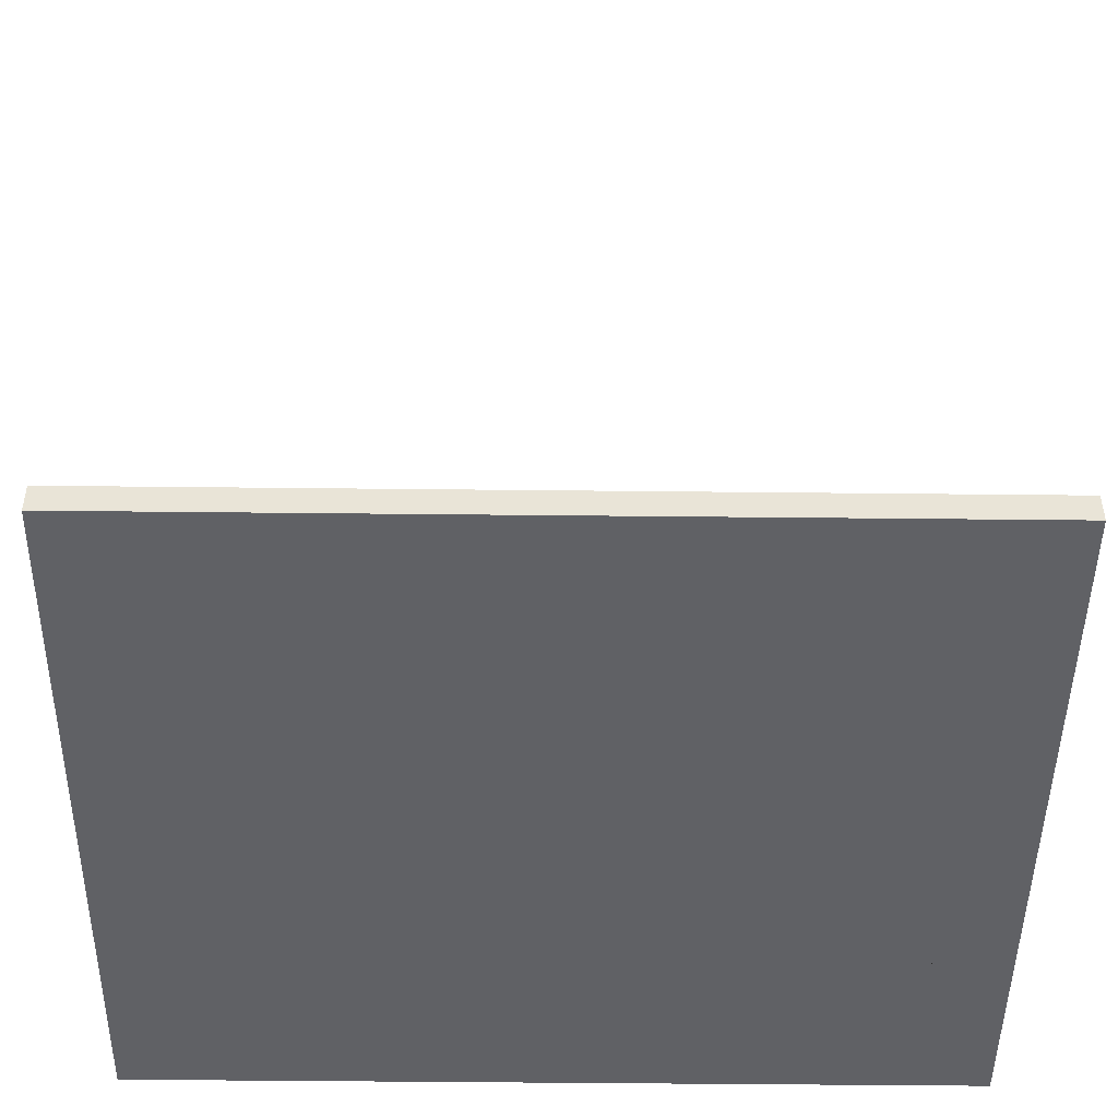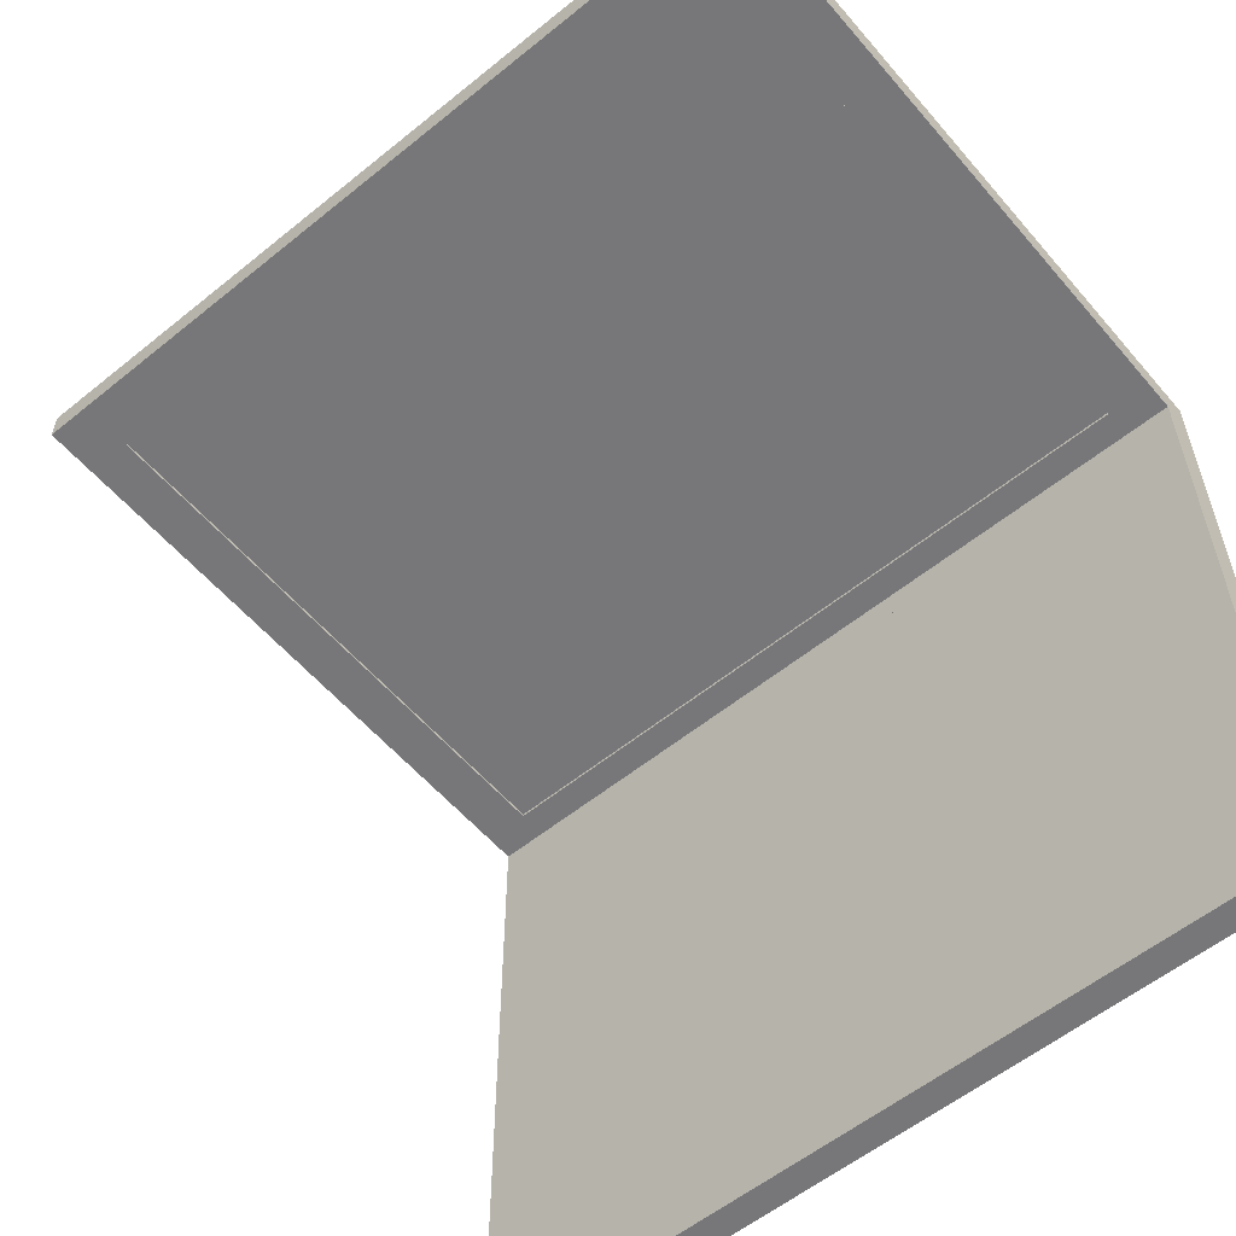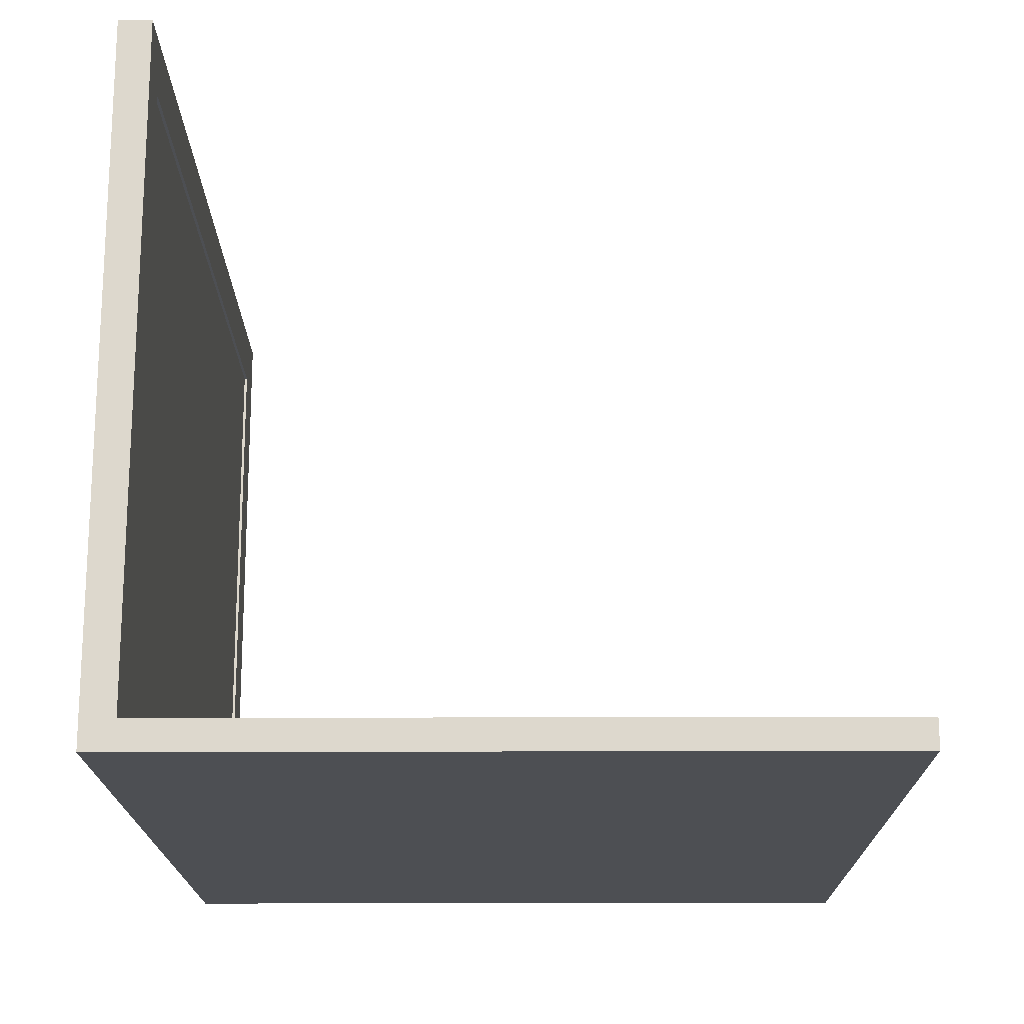
<metadata>
{"format":"obj","ext":"obj","renderer":"f3d","projection":"perspective","resolution":1024,"background":"white","views":[{"elev":-47.5,"azim":179.3,"up":"+Y"},{"elev":-57.2,"azim":-139.9,"up":"+Z"},{"elev":-17.9,"azim":90.5,"up":"+Y"}]}
</metadata>
<code>
v -0.2976 0.4712 0.158
v 0.3302 0.4712 0.1336
v 0.3302 0.4712 0.158
v -0.2976 0.4712 0.1336
v 0.3302 -0.02714 0.1336
v -0.2976 0.3306 0.158
v -0.2976 -0.04916 0.158
v 0.295 0.431 0.1336
v 0.3302 -0.04916 0.158
v 0.295 -0.004679 0.1336
v 0.3302 0.3306 0.158
v -0.2976 0.1888 0.158
v -0.2976 -0.02714 0.1336
v -0.2976 -0.02714 0.158
v -0.2613 0.431 0.1336
v 0.3302 -0.04916 -0.3872
v -0.2613 -0.004679 0.1336
v -0.2976 0.06982 0.158
v -0.2976 -0.02714 -0.3872
v -0.2965 -0.02714 0.158
v 0.295 -0.004679 0.1357
v -0.2613 0.431 0.1357
v 0.3302 -0.02714 -0.3872
v -0.2965 -0.04916 0.158
v 0.3302 0.1888 0.158
v -0.2976 -0.04916 -0.3872
v -0.2458 -0.02714 -0.2028
v 0.3302 0.06982 0.158
v 0.295 0.431 0.1357
v 0.2784 -0.02714 -0.2028
v 0.2784 -0.02714 0.1109
v -0.2613 -0.004679 0.1357
v -0.2458 -0.02714 0.1109
v 0.006336 -0.02714 -0.2331
v 0.1617 -0.02714 -0.3414
v 0.2399 -0.02714 0.1109
v -0.2016 -0.02714 0.1109
v -0.2458 -0.02714 0.07229
v 0.006336 -0.02714 -0.267
v 0.08403 -0.02714 -0.2331
v 0.006336 -0.02714 -0.3414
v 0.1617 -0.02714 -0.2331
v 0.2784 -0.02714 -0.1476
v 0.2013 -0.02714 0.1109
v 0.2784 -0.02714 0.07229
v -0.1729 -0.02714 0.1109
v -0.2016 -0.02714 0.07229
v -0.2458 -0.02714 0.0388
v 0.1617 -0.02714 -0.267
v 0.2284 -0.02714 -0.1476
v 0.2784 -0.02714 -0.1071
v 0.1627 -0.02714 0.1109
v 0.2399 -0.02714 0.07229
v -0.1387 -0.02714 0.1109
v -0.1729 -0.02714 0.07229
v 0.2784 -0.02924 0.1109
v -0.1735 -0.02714 0.07229
v -0.2458 -0.02714 0.0054
v 0.08403 -0.02714 -0.267
v 0.2284 -0.02714 -0.154
v 0.2284 -0.02714 -0.1071
v 0.1269 -0.02714 0.1109
v 0.2013 -0.02714 0.07229
v 0.2242 -0.02714 0.07229
v 0.2784 -0.02714 0.0388
v 0.2784 -0.02714 -0.07085
v -0.1042 -0.02714 0.1109
v -0.1387 -0.02714 0.07229
v -0.1431 -0.02714 0.07229
v -0.2458 -0.02924 0.1109
v -0.1735 -0.02714 0.0388
v -0.2458 -0.02714 -0.02881
v -0.2004 -0.02714 0.0054
v -0.2004 -0.02714 0.0388
v 0.1816 -0.02714 -0.1545
v 0.1816 -0.02714 -0.1071
v 0.08835 -0.02714 0.1109
v 0.1627 -0.02714 0.07229
v 0.1838 -0.02714 0.07229
v 0.2242 -0.02714 0.0388
v -0.06563 -0.02714 0.1109
v -0.1042 -0.02714 0.07229
v -0.1127 -0.02714 0.07229
v -0.1431 -0.02714 0.0388
v -0.2458 -0.02924 0.1309
v -0.2458 -0.02714 -0.06528
v 0.1816 -0.02714 -0.154
v -0.01708 -0.02714 -0.1545
v 0.2144 -0.02714 -0.07085
v 0.05257 -0.02714 0.1109
v 0.1269 -0.02714 0.07229
v 0.1503 -0.02714 0.07229
v 0.1906 -0.02714 0.0388
v 0.2784 -0.02714 0.005319
v 0.2784 -0.02714 -0.03462
v -0.02706 -0.02714 0.1109
v -0.06563 -0.02714 0.07229
v -0.07924 -0.02714 0.07229
v -0.1127 -0.02714 0.0388
v 0.2784 -0.02924 0.1309
v -0.1889 -0.02714 -0.06528
v -0.2265 -0.02714 -0.1537
v -0.169 -0.02714 -0.02881
v 0.1048 -0.02714 -0.1071
v -0.06355 -0.02714 -0.1541
v 0.1503 -0.02714 -0.07085
v 0.1906 -0.02714 -0.03462
v 0.014 -0.02714 0.1109
v 0.08835 -0.02714 0.07229
v 0.1168 -0.02714 0.07229
v 0.1503 -0.02714 0.0388
v 0.1838 -0.02714 0.0388
v 0.2242 -0.02714 0.005319
v -0.02706 -0.02714 0.07229
v -0.04576 -0.02714 0.07229
v -0.07924 -0.02714 0.0388
v -0.1431 -0.02714 0.0054
v -0.169 -0.02714 0.0054
v -0.1889 -0.02714 -0.1071
v -0.1889 -0.02714 -0.1537
v -0.2265 -0.02714 -0.1071
v -0.169 -0.02714 0.005319
v 0.05469 -0.02714 -0.1071
v -0.06355 -0.02714 -0.1535
v -0.1005 -0.02714 -0.1541
v 0.05257 -0.02714 0.07229
v 0.08818 -0.02714 0.07229
v 0.1214 -0.02714 0.0388
v 0.1906 -0.02714 0.005319
v 0.014 -0.02714 0.07229
v -0.01228 -0.02714 0.07229
v -0.04576 -0.02714 0.0388
v -0.1127 -0.02714 0.005319
v -0.1319 -0.02714 0.005319
v -0.1431 -0.02714 0.005319
v -0.1471 -0.02714 -0.06528
v -0.1471 -0.02714 -0.1071
v -0.1471 -0.02714 -0.1536
v 0.05469 -0.02714 -0.07085
v 0.02121 -0.02714 -0.1071
v -0.01708 -0.02714 -0.1535
v -0.1005 -0.02714 -0.1071
v 0.1048 -0.02714 -0.07085
v 0.1503 -0.02714 -0.02881
v 0.02121 -0.02714 0.07229
v 0.05469 -0.02714 0.07229
v 0.08818 -0.02714 0.0388
v 0.1168 -0.02714 0.0388
v 0.1503 -0.02714 0.005319
v -0.01228 -0.02714 0.0388
v -0.07924 -0.02714 0.005319
v -0.1319 -0.02714 -0.02881
v -0.1319 -0.02714 -0.06528
v -0.1889 -0.02714 -0.1536
v 0.02121 -0.02714 -0.07085
v -0.01708 -0.02714 -0.1071
v -0.04576 -0.02714 -0.1071
v -0.06355 -0.02714 -0.1071
v -0.1005 -0.02714 -0.1536
v 0.1214 -0.02714 -0.02881
v 0.1906 -0.02714 -0.02881
v 0.02121 -0.02714 0.0388
v 0.05469 -0.02714 0.0388
v 0.1214 -0.02714 0.005319
v -0.04576 -0.02714 0.005319
v -0.1127 -0.02714 -0.02881
v -0.07924 -0.02714 -0.02881
v -0.1319 -0.02714 -0.07085
v 0.08818 -0.02714 -0.02881
v 0.02121 -0.02714 -0.02881
v -0.01228 -0.02714 -0.07085
v -0.07924 -0.02714 -0.07085
v 0.1048 -0.02714 -0.02881
v 0.08818 -0.02714 0.005319
v -0.01228 -0.02714 0.005319
v -0.04576 -0.02714 -0.02881
v -0.1056 -0.02714 -0.02881
v -0.1056 -0.02714 -0.07085
v 0.05469 -0.02714 -0.02881
v -0.01228 -0.02714 -0.02881
v -0.04576 -0.02714 -0.07085
v 0.02121 -0.02714 0.005319
v 0.05469 -0.02714 0.005319
v -0.2965 -0.05909 0.1827
v -0.2976 -0.05909 0.1827
v -0.2965 -0.02714 0.1827
v -0.2976 -0.02714 0.1827
g mesh1_mesh1-geometry
f 1 2 3
f 2 1 4
f 2 5 3
f 1 3 6
f 1 7 4
f 4 8 2
f 3 5 9
f 2 10 5
f 11 6 3
f 6 12 1
f 4 7 13
f 14 7 1
f 8 10 2
f 8 4 15
f 9 5 16
f 11 3 9
f 17 5 10
f 6 11 12
f 12 18 1
f 13 7 19
f 4 13 17
f 7 20 14
f 14 20 7
f 18 14 1
f 21 8 10
f 10 8 21
f 15 4 17
f 8 22 15
f 15 22 8
f 23 16 5
f 9 16 24
f 25 11 9
f 5 17 13
f 17 21 10
f 10 21 17
f 25 12 11
f 12 25 18
f 26 19 7
f 19 27 13
f 20 7 24
f 24 7 20
f 14 28 20
f 18 28 14
f 8 21 29
f 29 21 8
f 22 17 15
f 15 17 22
f 22 8 29
f 29 8 22
f 23 19 16
f 5 30 23
f 26 24 16
f 9 24 28
f 28 25 9
f 13 31 5
f 21 17 32
f 32 17 21
f 28 18 25
f 26 16 19
f 7 24 26
f 27 33 13
f 27 19 34
f 20 28 24
f 29 32 21
f 17 22 32
f 32 22 17
f 32 29 22
f 19 23 35
f 35 23 30
f 30 5 31
f 36 31 13
f 33 37 13
f 33 27 38
f 34 19 39
f 34 40 27
f 41 19 35
f 35 30 42
f 43 30 31
f 31 44 36
f 36 44 31
f 36 45 31
f 44 36 13
f 37 46 13
f 31 33 37
f 37 33 31
f 33 47 37
f 38 27 48
f 47 33 38
f 39 19 41
f 40 39 34
f 34 39 40
f 40 42 27
f 35 49 41
f 27 42 30
f 49 35 42
f 50 30 43
f 51 43 31
f 31 52 44
f 44 52 31
f 44 53 36
f 45 36 53
f 45 51 31
f 52 44 13
f 46 54 13
f 31 37 46
f 46 37 31
f 37 55 46
f 33 31 56
f 56 31 33
f 57 37 47
f 48 27 58
f 48 47 38
f 39 41 59
f 39 40 59
f 59 40 39
f 42 59 40
f 40 59 42
f 59 41 49
f 30 60 27
f 59 42 49
f 49 42 59
f 30 50 60
f 43 61 50
f 61 43 51
f 31 62 52
f 52 62 31
f 52 63 44
f 53 44 64
f 53 65 45
f 51 45 66
f 62 52 13
f 54 67 13
f 31 46 54
f 54 46 31
f 46 68 54
f 55 37 57
f 69 46 55
f 33 56 70
f 70 56 33
f 47 71 57
f 58 27 72
f 73 48 58
f 74 47 48
f 27 60 75
f 50 76 60
f 76 50 61
f 66 61 51
f 31 77 62
f 62 77 31
f 62 78 52
f 63 52 79
f 64 44 63
f 80 53 64
f 65 53 80
f 65 66 45
f 77 62 13
f 67 81 13
f 31 54 67
f 67 54 31
f 54 82 67
f 68 46 69
f 83 54 68
f 71 55 57
f 55 84 69
f 56 85 70
f 70 85 56
f 71 47 74
f 86 72 27
f 72 73 58
f 48 73 74
f 75 60 87
f 27 75 88
f 60 76 87
f 89 76 61
f 61 66 89
f 31 90 77
f 77 90 31
f 77 91 62
f 78 62 92
f 79 52 78
f 93 63 79
f 63 80 64
f 80 94 65
f 95 66 65
f 90 77 13
f 81 96 13
f 31 67 81
f 81 67 31
f 67 97 81
f 82 54 83
f 98 67 82
f 84 68 69
f 68 99 83
f 84 55 71
f 85 56 100
f 100 56 85
f 73 71 74
f 101 72 86
f 27 102 86
f 103 73 72
f 87 104 75
f 75 104 88
f 27 88 105
f 104 87 76
f 76 89 106
f 66 107 89
f 31 108 90
f 90 108 31
f 90 109 77
f 91 77 110
f 92 62 91
f 111 78 92
f 78 112 79
f 80 63 93
f 93 79 112
f 94 80 113
f 94 95 65
f 107 66 95
f 108 90 13
f 96 108 13
f 31 81 96
f 96 81 31
f 81 114 96
f 97 67 98
f 115 81 97
f 99 82 83
f 82 116 98
f 99 68 84
f 71 117 84
f 118 71 73
f 101 103 72
f 86 119 101
f 27 120 102
f 121 86 102
f 122 73 103
f 88 104 123
f 105 88 124
f 27 105 125
f 76 106 104
f 89 107 106
f 31 96 108
f 108 96 31
f 108 126 90
f 109 90 127
f 110 77 109
f 128 91 110
f 91 111 92
f 112 78 111
f 93 113 80
f 112 129 93
f 113 95 94
f 95 113 107
f 96 130 108
f 114 81 115
f 131 96 114
f 116 97 98
f 97 132 115
f 116 82 99
f 84 133 99
f 117 71 118
f 134 84 135
f 135 84 117
f 73 122 118
f 136 103 101
f 119 86 121
f 137 101 119
f 27 138 120
f 120 121 102
f 103 135 122
f 104 139 123
f 88 123 140
f 124 88 141
f 124 142 105
f 105 142 125
f 27 125 138
f 104 106 143
f 106 107 144
f 126 108 145
f 146 90 126
f 127 90 146
f 147 109 127
f 109 148 110
f 111 91 128
f 128 110 148
f 149 112 111
f 113 93 129
f 129 112 149
f 107 113 129
f 130 96 131
f 145 108 130
f 132 114 115
f 114 150 131
f 132 97 116
f 99 151 116
f 133 84 134
f 151 99 133
f 118 135 117
f 135 118 122
f 117 135 118
f 122 118 135
f 135 152 134
f 153 103 136
f 101 137 136
f 121 154 119
f 119 138 137
f 120 138 154
f 154 121 120
f 152 135 103
f 139 104 143
f 155 123 139
f 123 155 140
f 88 140 156
f 88 156 141
f 141 157 124
f 142 124 158
f 125 142 159
f 138 125 159
f 106 160 143
f 144 107 161
f 160 106 144
f 162 126 145
f 126 163 146
f 146 147 127
f 148 109 147
f 128 149 111
f 148 164 128
f 149 161 129
f 107 129 161
f 150 130 131
f 130 162 145
f 150 114 132
f 116 165 132
f 165 116 151
f 134 166 133
f 133 167 151
f 166 134 152
f 103 153 152
f 136 168 153
f 137 168 136
f 138 119 154
f 159 137 138
f 143 169 139
f 139 170 155
f 171 140 155
f 140 171 156
f 157 141 156
f 124 157 158
f 158 172 142
f 137 159 142
f 143 160 173
f 161 149 144
f 144 164 160
f 163 126 162
f 147 146 163
f 174 148 147
f 149 128 164
f 164 148 174
f 162 130 150
f 132 175 150
f 175 132 165
f 151 176 165
f 177 133 166
f 167 133 177
f 176 151 167
f 168 166 152
f 168 152 153
f 137 178 168
f 169 143 173
f 139 169 179
f 170 139 179
f 180 155 170
f 155 180 171
f 156 171 181
f 156 181 157
f 157 172 158
f 142 172 178
f 178 137 142
f 160 174 173
f 164 144 149
f 174 160 164
f 182 163 162
f 163 174 147
f 150 182 162
f 182 150 175
f 165 180 175
f 180 165 176
f 166 178 177
f 177 172 167
f 167 181 176
f 178 166 168
f 173 174 169
f 169 183 179
f 179 182 170
f 170 175 180
f 176 171 180
f 171 176 181
f 172 157 181
f 172 177 178
f 163 182 183
f 174 163 183
f 175 170 182
f 181 167 172
f 183 169 174
f 182 179 183
g mesh1_mesh1-geometry
f 3 2 1
f 4 1 2
f 3 5 2
f 6 3 1
f 4 7 1
f 9 5 3
f 3 6 11
f 1 12 6
f 13 7 4
f 1 7 14
f 16 5 9
f 9 3 11
f 1 18 12
f 19 7 13
f 1 14 18
f 5 16 23
f 24 16 9
f 9 11 25
f 18 25 12
f 7 19 26
f 16 19 23
f 16 24 26
f 9 25 28
f 25 18 28
f 19 16 26
f 26 24 7
g mesh1_mesh1-geometry
f 2 8 4
f 5 10 2
f 2 10 8
f 15 4 8
f 10 5 17
f 12 11 6
f 17 13 4
f 17 4 15
f 13 17 5
f 11 12 25
f 13 27 19
f 20 28 14
f 14 28 18
f 23 30 5
f 28 24 9
f 5 31 13
f 13 33 27
f 34 19 27
f 24 28 20
f 35 23 19
f 30 23 35
f 31 5 30
f 13 31 36
f 13 37 33
f 38 27 33
f 39 19 34
f 27 40 34
f 35 19 41
f 42 30 35
f 31 30 43
f 13 36 44
f 13 46 37
f 48 27 38
f 41 19 39
f 27 42 40
f 30 42 27
f 42 35 49
f 31 43 51
f 31 51 45
f 13 44 52
f 13 54 46
f 58 27 48
f 66 45 51
f 13 52 62
f 13 67 54
f 72 27 58
f 45 66 65
f 13 62 77
f 13 81 67
f 27 72 86
f 65 66 95
f 13 77 90
f 13 96 81
f 65 95 94
f 13 90 108
f 13 108 96
g mesh1_mesh1-geometry
f 21 32 29
f 22 29 32
f 31 45 36
f 37 47 33
f 38 33 47
f 41 49 35
f 43 30 50
f 36 53 44
f 53 36 45
f 46 55 37
f 47 37 57
f 38 47 48
f 59 41 39
f 49 41 59
f 27 60 30
f 60 50 30
f 50 61 43
f 51 43 61
f 44 63 52
f 64 44 53
f 45 65 53
f 54 68 46
f 57 37 55
f 55 46 69
f 57 71 47
f 58 48 73
f 48 47 74
f 75 60 27
f 60 76 50
f 61 50 76
f 51 61 66
f 52 78 62
f 79 52 63
f 63 44 64
f 64 53 80
f 80 53 65
f 67 82 54
f 69 46 68
f 68 54 83
f 57 55 71
f 69 84 55
f 74 47 71
f 58 73 72
f 74 73 48
f 87 60 75
f 88 75 27
f 87 76 60
f 61 76 89
f 89 66 61
f 62 91 77
f 92 62 78
f 78 52 79
f 79 63 93
f 64 80 63
f 65 94 80
f 81 97 67
f 83 54 82
f 82 67 98
f 69 68 84
f 83 99 68
f 71 55 84
f 74 71 73
f 86 72 101
f 86 102 27
f 72 73 103
f 75 104 87
f 88 104 75
f 105 88 27
f 76 87 104
f 106 89 76
f 89 107 66
f 77 109 90
f 110 77 91
f 91 62 92
f 92 78 111
f 79 112 78
f 93 63 80
f 112 79 93
f 113 80 94
f 95 66 107
f 96 114 81
f 98 67 97
f 97 81 115
f 83 82 99
f 98 116 82
f 84 68 99
f 84 117 71
f 73 71 118
f 72 103 101
f 101 119 86
f 102 120 27
f 102 86 121
f 103 73 122
f 123 104 88
f 124 88 105
f 125 105 27
f 104 106 76
f 106 107 89
f 90 126 108
f 127 90 109
f 109 77 110
f 110 91 128
f 92 111 91
f 111 78 112
f 80 113 93
f 93 129 112
f 94 95 113
f 107 113 95
f 108 130 96
f 115 81 114
f 114 96 131
f 98 97 116
f 115 132 97
f 99 82 116
f 99 133 84
f 118 71 117
f 135 84 134
f 117 84 135
f 118 122 73
f 101 103 136
f 121 86 119
f 119 101 137
f 120 138 27
f 102 121 120
f 122 135 103
f 123 139 104
f 140 123 88
f 141 88 124
f 105 142 124
f 125 142 105
f 138 125 27
f 143 106 104
f 144 107 106
f 145 108 126
f 126 90 146
f 146 90 127
f 127 109 147
f 110 148 109
f 128 91 111
f 148 110 128
f 111 112 149
f 129 93 113
f 149 112 129
f 129 113 107
f 131 96 130
f 130 108 145
f 115 114 132
f 131 150 114
f 116 97 132
f 116 151 99
f 134 84 133
f 133 99 151
f 134 152 135
f 136 103 153
f 136 137 101
f 119 154 121
f 137 138 119
f 154 138 120
f 120 121 154
f 103 135 152
f 143 104 139
f 139 123 155
f 140 155 123
f 156 140 88
f 141 156 88
f 124 157 141
f 158 124 142
f 159 142 125
f 159 125 138
f 143 160 106
f 161 107 144
f 144 106 160
f 145 126 162
f 146 163 126
f 127 147 146
f 147 109 148
f 111 149 128
f 128 164 148
f 129 161 149
f 161 129 107
f 131 130 150
f 145 162 130
f 132 114 150
f 132 165 116
f 151 116 165
f 133 166 134
f 151 167 133
f 152 134 166
f 152 153 103
f 153 168 136
f 136 168 137
f 154 119 138
f 138 137 159
f 139 169 143
f 155 170 139
f 155 140 171
f 156 171 140
f 156 141 157
f 158 157 124
f 142 172 158
f 142 159 137
f 173 160 143
f 144 149 161
f 160 164 144
f 162 126 163
f 163 146 147
f 147 148 174
f 164 128 149
f 174 148 164
f 150 130 162
f 150 175 132
f 165 132 175
f 165 176 151
f 166 133 177
f 177 133 167
f 167 151 176
f 152 166 168
f 153 152 168
f 168 178 137
f 173 143 169
f 179 169 139
f 179 139 170
f 170 155 180
f 171 180 155
f 181 171 156
f 157 181 156
f 158 172 157
f 178 172 142
f 142 137 178
f 173 174 160
f 149 144 164
f 164 160 174
f 162 163 182
f 147 174 163
f 162 182 150
f 175 150 182
f 175 180 165
f 176 165 180
f 177 178 166
f 167 172 177
f 176 181 167
f 168 166 178
f 169 174 173
f 179 183 169
f 170 182 179
f 180 175 170
f 180 171 176
f 181 176 171
f 181 157 172
f 178 177 172
f 183 182 163
f 183 163 174
f 182 170 175
f 172 167 181
f 174 169 183
f 183 179 182
g mesh2_mesh2-geometry
l 184 185
g mesh3_mesh3-geometry
l 186 187
g mesh4_mesh4-geometry
l 70 56
l 33 56
g mesh5_mesh5-geometry
l 135 117
l 135 122
g mesh6_mesh6-geometry
l 34 39
l 40 34
l 42 40
l 40 59
l 49 42
g mesh7_mesh7-geometry
l 29 8
g mesh8_mesh8-geometry
l 21 10
g mesh9_mesh9-geometry
l 22 15
g mesh10_mesh10-geometry
l 32 17
g mesh11_mesh11-geometry
l 24 7

</code>
